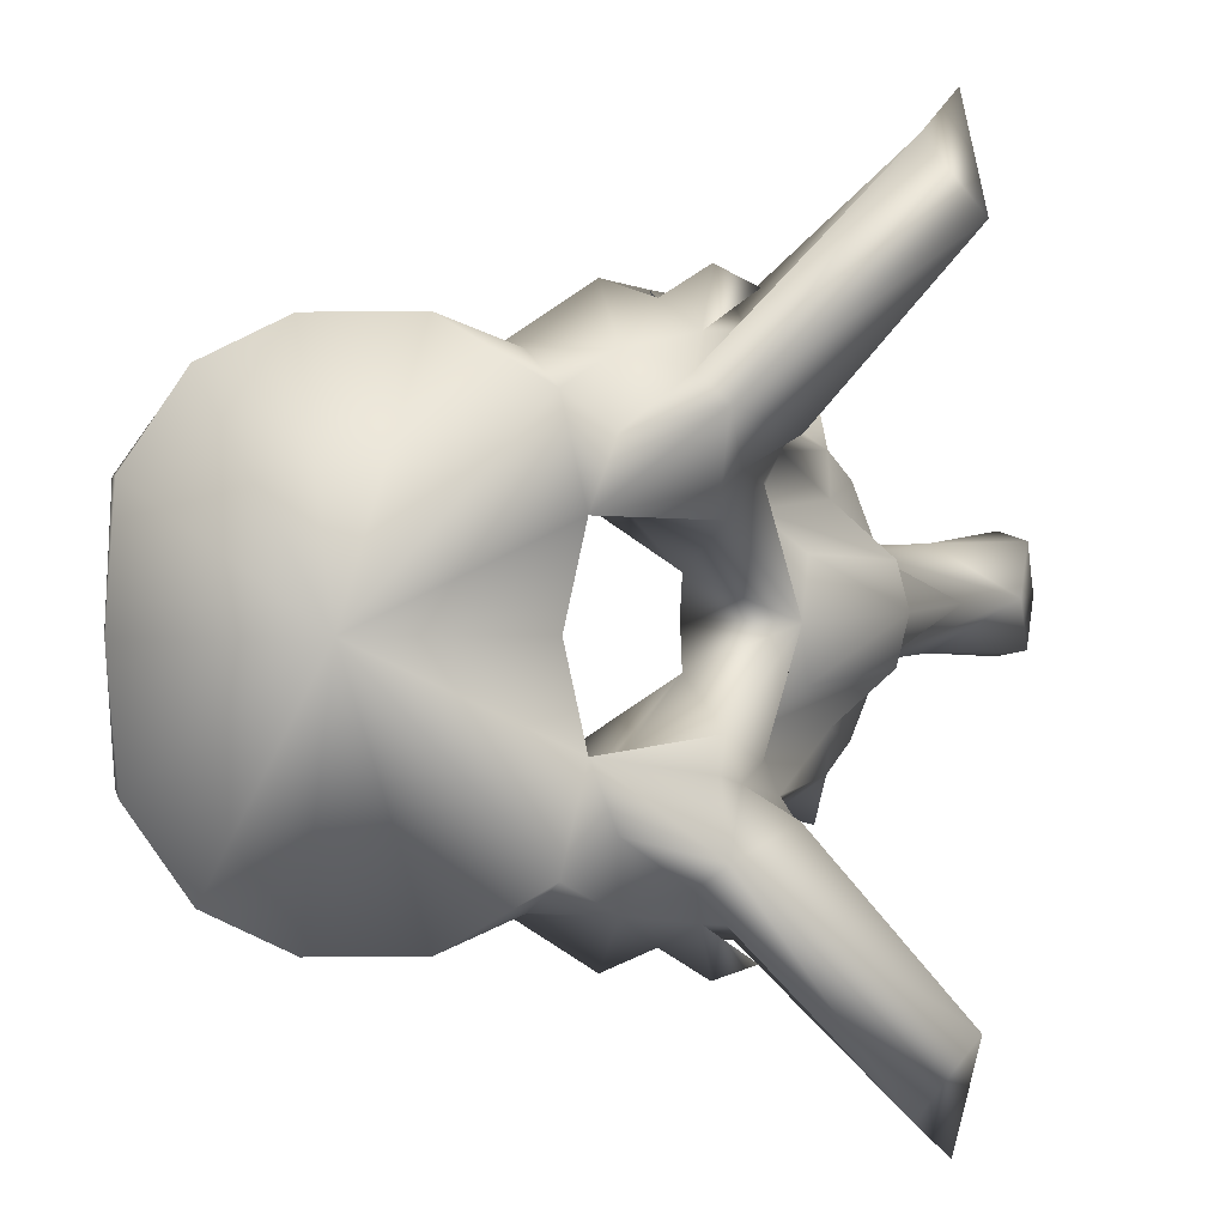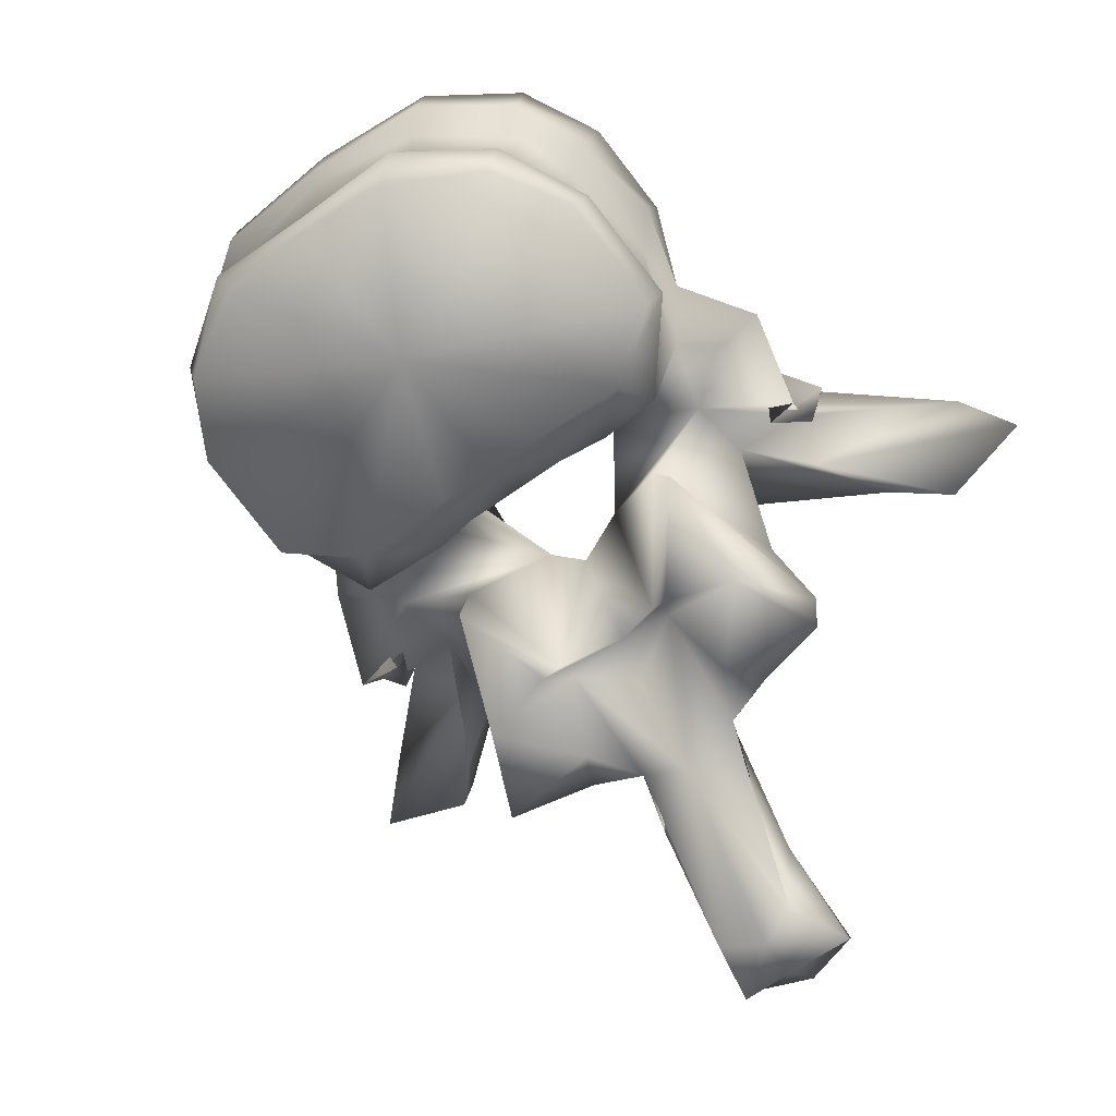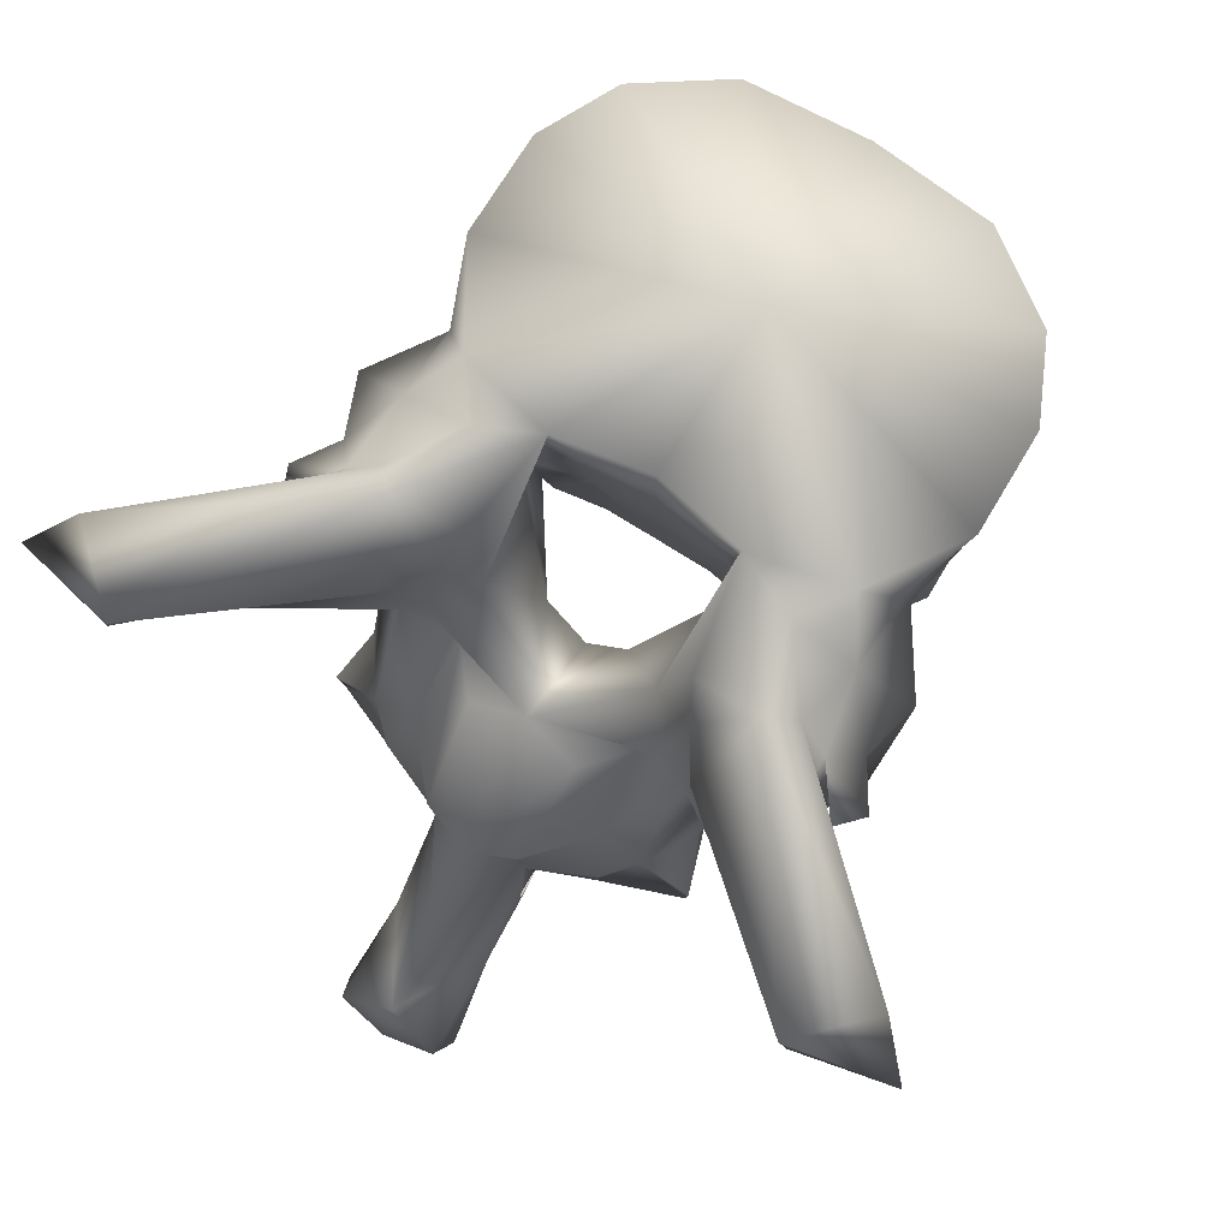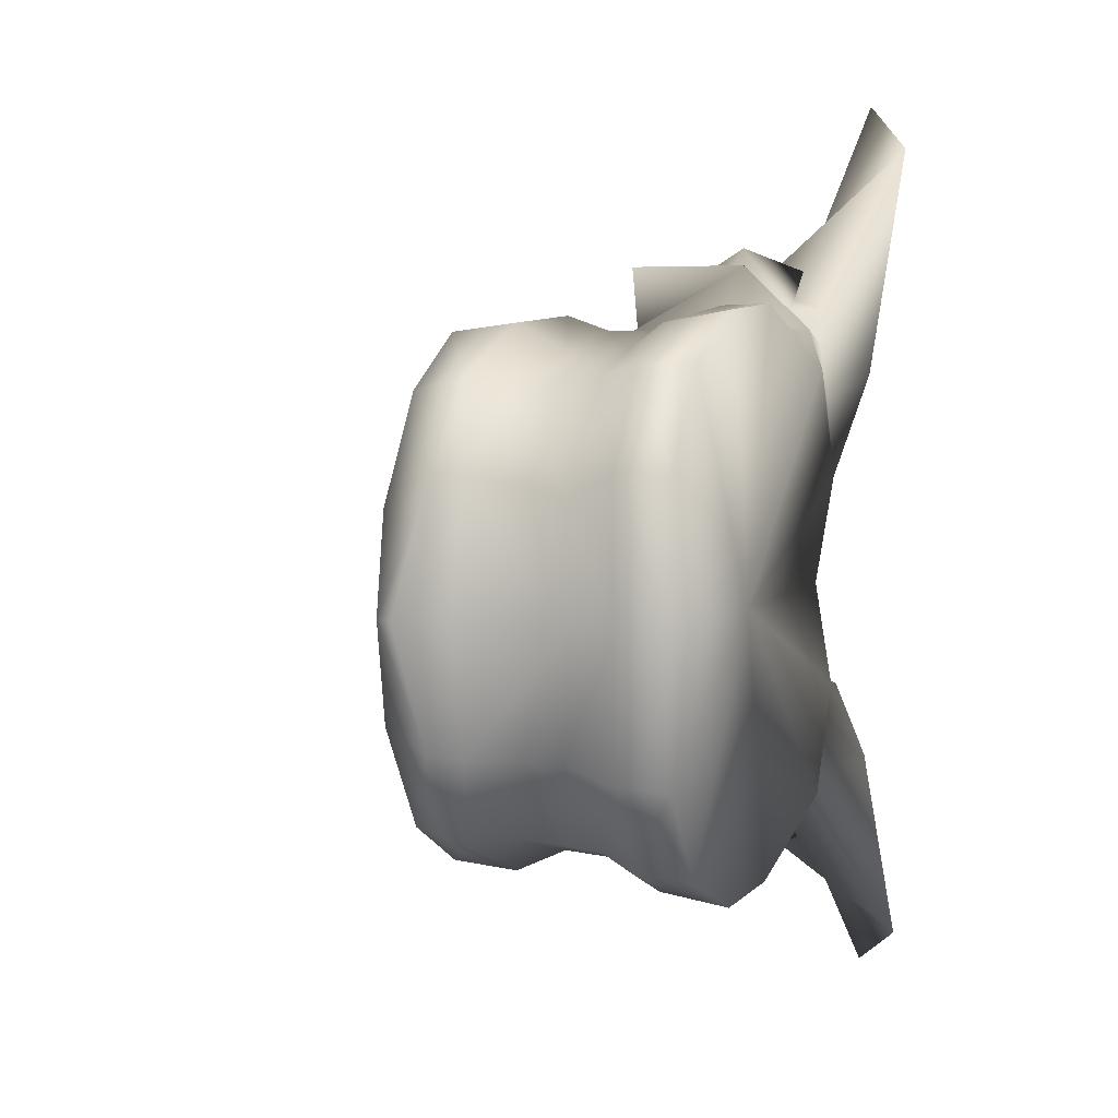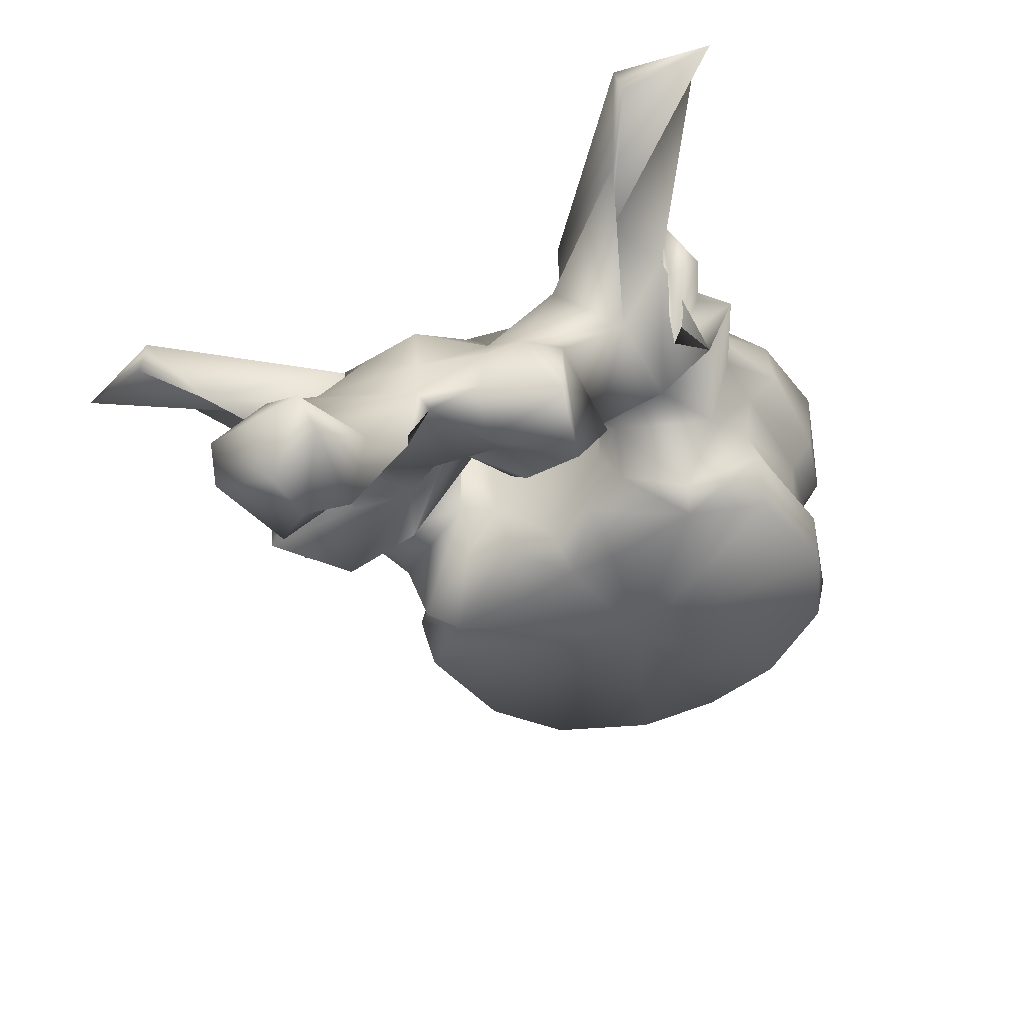
<metadata>
{"format":"obj","ext":"obj","renderer":"f3d","projection":"perspective","resolution":1024,"background":"white","views":[{"elev":3.6,"azim":174.8,"up":"+Z"},{"elev":-63.6,"azim":126.2,"up":"+Y"},{"elev":77.0,"azim":-58.1,"up":"+Y"},{"elev":7.2,"azim":113.2,"up":"+Z"},{"elev":-45.6,"azim":-54.8,"up":"+Y"}]}
</metadata>
<code>
v -0.06048 0.1981 2.3e-05
v -0.06121 0.1983 0.007643
v -0.07397 0.1975 3e-06
v -0.06011 0.202 0.009168
v -0.05973 0.1995 2.5e-05
v -0.06121 0.1983 -0.007643
v -0.06011 0.202 -0.009168
v -0.0653 0.1987 0.01557
v -0.07185 0.1986 0.01943
v -0.086 0.1962 0.004596
v -0.08614 0.1965 3e-06
v -0.08637 0.1964 0.01353
v -0.08217 0.1978 0.01953
v -0.0653 0.1987 -0.01557
v -0.07185 0.1986 -0.01943
v -0.086 0.1962 -0.004596
v -0.08637 0.1964 -0.01353
v -0.08217 0.1978 -0.01953
v -0.06059 0.2036 2.5e-05
v -0.06191 0.204 0.009816
v -0.06525 0.2026 0.01654
v -0.06191 0.204 -0.009816
v -0.06525 0.2026 -0.01654
v -0.07313 0.203 0.02009
v -0.08991 0.1992 0.00473
v -0.08987 0.1991 3e-06
v -0.08991 0.1992 -0.00473
v -0.08367 0.2026 0.02024
v -0.08928 0.1969 0.01519
v -0.09091 0.2004 0.008989
v -0.07313 0.203 -0.02009
v -0.08928 0.1969 -0.01519
v -0.08367 0.2026 -0.02024
v -0.09091 0.2004 -0.008989
v -0.06081 0.2124 2.8e-05
v -0.06214 0.2114 0.009473
v -0.06722 0.2051 0.01613
v -0.06214 0.2114 -0.009473
v -0.06722 0.2051 -0.01613
v -0.07343 0.2068 0.01828
v -0.09003 0.2057 0.006064
v -0.08954 0.2057 5e-06
v -0.09003 0.2057 -0.006064
v -0.08374 0.2059 0.01915
v -0.08882 0.2045 0.01811
v -0.09187 0.2062 0.009275
v -0.07343 0.2068 -0.01828
v -0.08882 0.2045 -0.01811
v -0.08374 0.2059 -0.01915
v -0.09187 0.2062 -0.009275
v -0.06044 0.2158 2.9e-05
v -0.06103 0.2155 0.01048
v -0.0679 0.2118 0.01675
v -0.06103 0.2155 -0.01048
v -0.0679 0.2118 -0.01675
v -0.07272 0.2119 0.01836
v -0.09161 0.2146 0.006267
v -0.09357 0.215 0.009698
v -0.0909 0.2147 7e-06
v -0.09161 0.2146 -0.006267
v -0.09357 0.215 -0.009698
v -0.08266 0.2123 0.01929
v -0.08737 0.2132 0.01967
v -0.09478 0.2041 0.01632
v -0.09212 0.2066 0.02
v -0.09376 0.213 0.02392
v -0.1001 0.2077 0.00356
v -0.07272 0.2119 -0.01836
v -0.08737 0.2132 -0.01967
v -0.08266 0.2123 -0.01929
v -0.09212 0.2066 -0.02
v -0.09478 0.2041 -0.01632
v -0.09376 0.213 -0.02392
v -0.1001 0.2077 -0.00356
v -0.06076 0.2197 2.9e-05
v -0.06157 0.2195 0.01067
v -0.06613 0.2151 0.01773
v -0.06157 0.2195 -0.01067
v -0.06613 0.2151 -0.01773
v -0.07214 0.2147 0.02031
v -0.0924 0.2209 0.007989
v -0.09308 0.2194 0.01041
v -0.09074 0.2201 9e-06
v -0.0924 0.2209 -0.007989
v -0.09308 0.2194 -0.01041
v -0.08066 0.216 0.02128
v -0.08852 0.217 0.019
v -0.09475 0.218 0.01905
v -0.1034 0.2108 0.02208
v -0.1015 0.2072 0.01641
v -0.09841 0.202 0.02362
v -0.09662 0.2018 0.01006
v -0.09817 0.21 0.02271
v -0.09953 0.2038 0.02065
v -0.1005 0.2029 3e-06
v -0.1033 0.1924 0.004883
v -0.1086 0.2086 5e-06
v -0.1026 0.2128 0.007369
v -0.07214 0.2147 -0.02031
v -0.08852 0.217 -0.019
v -0.08066 0.216 -0.02128
v -0.09475 0.218 -0.01905
v -0.1015 0.2072 -0.01641
v -0.1034 0.2108 -0.02208
v -0.09841 0.202 -0.02362
v -0.09662 0.2018 -0.01006
v -0.09953 0.2038 -0.02065
v -0.09817 0.21 -0.02271
v -0.1033 0.1924 -0.004883
v -0.1026 0.2128 -0.007369
v -0.07575 0.2199 9e-06
v -0.06649 0.2193 0.01798
v -0.07333 0.2195 0.02129
v -0.06649 0.2193 -0.01798
v -0.07333 0.2195 -0.02129
v -0.08215 0.2191 0.02142
v -0.1019 0.2208 0.01528
v -0.09453 0.2196 0.01347
v -0.1015 0.2185 0.009608
v -0.09053 0.2205 0.01634
v -0.09453 0.2196 -0.01347
v -0.1019 0.2208 -0.01528
v -0.1015 0.2185 -0.009608
v -0.09053 0.2205 -0.01634
v -0.1007 0.2146 0.02027
v -0.09984 0.2173 0.01756
v -0.1146 0.2198 0.03321
v -0.1086 0.212 0.02014
v -0.1036 0.2159 0.02031
v -0.1121 0.198 0.01207
v -0.1079 0.1994 0.01478
v -0.1147 0.2113 0.02418
v -0.1068 0.2098 0.01211
v -0.09704 0.2 0.01146
v -0.1117 0.1945 0.01627
v -0.1019 0.2101 0.02512
v -0.1034 0.2082 0.02291
v -0.1047 0.2143 0.02323
v -0.1061 0.1967 3e-06
v -0.103 0.1915 0.006399
v -0.1184 0.1975 4e-06
v -0.1095 0.2055 0.004733
v -0.1056 0.2047 0.007925
v -0.1058 0.2084 0.009933
v -0.1095 0.2055 -0.004733
v -0.1056 0.2047 -0.007925
v -0.1058 0.2084 -0.009933
v -0.1037 0.2133 0.01084
v -0.08215 0.2191 -0.02142
v -0.1007 0.2146 -0.02027
v -0.09984 0.2173 -0.01756
v -0.1079 0.1994 -0.01478
v -0.1121 0.198 -0.01207
v -0.1086 0.212 -0.02014
v -0.1147 0.2113 -0.02418
v -0.1068 0.2098 -0.01211
v -0.1146 0.2198 -0.03321
v -0.1036 0.2159 -0.02031
v -0.09704 0.2 -0.01146
v -0.1117 0.1945 -0.01627
v -0.1034 0.2082 -0.02291
v -0.1019 0.2101 -0.02512
v -0.1047 0.2143 -0.02323
v -0.103 0.1915 -0.006399
v -0.1037 0.2133 -0.01084
v -0.1199 0.2169 0.02784
v -0.1076 0.2147 0.01329
v -0.1199 0.2169 -0.02784
v -0.1076 0.2147 -0.01329
v -0.118 0.2157 0.0368
v -0.1197 0.2137 0.02859
v -0.1143 0.1955 0.009798
v -0.1143 0.1917 0.009271
v -0.1114 0.1889 0.01604
v -0.112 0.1997 0.00845
v -0.104 0.1896 0.01272
v -0.1054 0.1941 0.005089
v -0.1084 0.1922 1e-06
v -0.1054 0.1941 -0.005089
v -0.117 0.1996 0.003997
v -0.1246 0.1868 -1.5e-05
v -0.1165 0.1958 0.003889
v -0.117 0.1996 -0.003997
v -0.1165 0.1958 -0.003889
v -0.112 0.1997 -0.00845
v -0.1143 0.1917 -0.009271
v -0.1143 0.1955 -0.009798
v -0.1114 0.1889 -0.01604
v -0.118 0.2157 -0.0368
v -0.1197 0.2137 -0.02859
v -0.104 0.1896 -0.01272
v -0.1165 0.1922 0.004057
v -0.1154 0.1904 0.004756
v -0.1104 0.1894 0.007293
v -0.1151 0.1862 0
v -0.1104 0.1894 -0.007293
v -0.1154 0.1904 -0.004756
v -0.1308 0.1802 -1.9e-05
v -0.1165 0.1922 -0.004057
v -0.1232 0.1801 0.004413
v -0.1178 0.184 0.00443
v -0.1235 0.1726 0.00344
v -0.1252 0.1721 -3e-06
v -0.1235 0.1726 -0.00344
v -0.1178 0.184 -0.00443
v -0.132 0.1772 0.004462
v -0.1328 0.176 -2.1e-05
v -0.1232 0.1801 -0.004413
v -0.132 0.1772 -0.004462
v -0.1301 0.1742 0.005196
v -0.1291 0.1727 -2e-05
v -0.1301 0.1742 -0.005196
f 1 2 3
f 4 2 1
f 4 1 5
f 3 6 1
f 1 6 7
f 5 1 7
f 2 8 3
f 8 2 4
f 8 9 3
f 10 11 3
f 3 12 10
f 13 12 3
f 3 9 13
f 3 14 6
f 3 15 14
f 3 11 16
f 16 17 3
f 3 17 18
f 18 15 3
f 19 20 4
f 19 4 5
f 21 4 20
f 8 4 21
f 5 7 19
f 7 6 14
f 7 22 19
f 22 7 23
f 23 7 14
f 9 8 21
f 9 21 24
f 13 9 24
f 11 10 25
f 12 25 10
f 11 25 26
f 27 16 11
f 26 27 11
f 28 29 12
f 28 12 13
f 12 29 30
f 12 30 25
f 13 24 28
f 23 14 15
f 31 23 15
f 31 15 18
f 16 27 17
f 17 32 33
f 18 17 33
f 34 32 17
f 27 34 17
f 33 31 18
f 35 20 19
f 19 22 35
f 35 36 20
f 37 20 36
f 21 20 37
f 24 21 37
f 22 38 35
f 38 22 39
f 39 22 23
f 39 23 31
f 24 37 40
f 28 24 40
f 41 26 25
f 41 25 30
f 26 41 42
f 42 43 26
f 27 26 43
f 34 27 43
f 28 40 44
f 44 29 28
f 44 45 29
f 30 29 46
f 29 45 46
f 41 30 46
f 47 39 31
f 47 31 33
f 32 48 49
f 33 32 49
f 50 32 34
f 50 48 32
f 49 47 33
f 50 34 43
f 51 36 35
f 35 38 51
f 51 52 36
f 53 36 52
f 37 36 53
f 40 37 53
f 38 54 51
f 54 38 55
f 55 38 39
f 55 39 47
f 40 53 56
f 44 40 56
f 42 41 57
f 41 58 57
f 41 46 58
f 42 57 59
f 60 43 42
f 59 60 42
f 60 61 43
f 61 50 43
f 44 56 62
f 62 45 44
f 62 63 45
f 64 45 65
f 66 65 45
f 66 45 63
f 45 64 46
f 58 46 67
f 67 46 64
f 68 55 47
f 68 47 49
f 48 69 70
f 49 48 70
f 71 48 72
f 48 71 73
f 69 48 73
f 50 72 48
f 70 68 49
f 74 50 61
f 72 50 74
f 75 52 51
f 51 54 75
f 75 76 52
f 77 52 76
f 53 52 77
f 56 53 77
f 54 78 75
f 78 54 79
f 79 54 55
f 79 55 68
f 56 77 80
f 62 56 80
f 59 57 81
f 57 58 82
f 57 82 81
f 67 82 58
f 59 81 83
f 84 60 59
f 83 84 59
f 85 61 60
f 84 85 60
f 61 85 74
f 62 80 86
f 86 63 62
f 86 87 63
f 88 66 63
f 88 63 87
f 89 90 64
f 89 64 91
f 64 65 66
f 64 66 91
f 64 90 92
f 64 92 67
f 66 93 94
f 66 94 91
f 88 93 66
f 95 67 96
f 67 95 97
f 67 97 98
f 92 96 67
f 67 98 82
f 99 79 68
f 99 68 70
f 69 100 101
f 70 69 101
f 69 73 102
f 100 69 102
f 101 99 70
f 73 71 72
f 72 103 104
f 105 72 104
f 105 73 72
f 106 103 72
f 74 106 72
f 107 108 73
f 105 107 73
f 73 108 102
f 109 74 95
f 97 95 74
f 110 97 74
f 74 109 106
f 85 110 74
f 76 75 111
f 111 75 78
f 77 76 112
f 112 76 111
f 113 80 77
f 113 77 112
f 114 78 79
f 111 78 114
f 79 99 115
f 114 79 115
f 116 86 80
f 116 80 113
f 117 118 81
f 81 119 117
f 81 98 119
f 98 81 82
f 83 81 111
f 81 120 111
f 118 120 81
f 111 84 83
f 84 121 122
f 122 123 84
f 123 110 84
f 85 84 110
f 111 124 84
f 84 124 121
f 116 87 86
f 120 88 87
f 116 120 87
f 120 118 88
f 88 125 93
f 125 88 126
f 126 88 118
f 127 128 89
f 128 90 89
f 89 91 125
f 129 89 125
f 127 89 129
f 130 131 90
f 128 132 90
f 90 131 92
f 90 133 130
f 90 132 133
f 91 94 125
f 96 92 134
f 135 134 92
f 135 92 131
f 125 136 93
f 136 94 93
f 136 137 94
f 137 138 94
f 94 138 125
f 95 96 139
f 139 109 95
f 139 96 140
f 96 134 140
f 141 142 97
f 97 142 143
f 97 143 144
f 144 98 97
f 97 145 141
f 146 145 97
f 147 146 97
f 97 110 147
f 144 148 98
f 98 148 119
f 99 101 149
f 115 99 149
f 101 100 149
f 100 102 124
f 100 124 149
f 102 121 124
f 108 150 102
f 151 102 150
f 121 102 151
f 103 152 153
f 104 103 154
f 103 155 154
f 106 152 103
f 153 156 103
f 156 155 103
f 104 154 157
f 150 105 104
f 150 104 158
f 158 104 157
f 150 107 105
f 159 106 109
f 106 159 160
f 152 106 160
f 107 161 162
f 108 107 162
f 107 163 161
f 150 163 107
f 108 162 150
f 164 109 139
f 164 159 109
f 110 165 147
f 123 165 110
f 113 112 111
f 116 113 111
f 120 116 111
f 111 114 115
f 111 115 149
f 111 149 124
f 118 117 126
f 127 126 117
f 166 127 117
f 166 117 167
f 117 148 167
f 148 117 119
f 151 122 121
f 122 151 157
f 122 157 168
f 169 122 168
f 169 165 122
f 123 122 165
f 125 138 136
f 125 126 129
f 127 129 126
f 127 170 128
f 170 127 166
f 128 170 171
f 132 128 171
f 135 131 130
f 130 172 173
f 130 173 174
f 130 174 135
f 172 130 175
f 133 175 130
f 132 171 166
f 132 166 167
f 148 133 132
f 148 132 167
f 144 133 148
f 175 133 143
f 143 133 144
f 135 176 134
f 134 176 140
f 135 174 176
f 136 138 137
f 139 140 177
f 139 177 178
f 179 164 139
f 178 179 139
f 140 176 177
f 180 142 141
f 141 181 182
f 141 182 180
f 141 145 183
f 184 181 141
f 183 184 141
f 180 143 142
f 180 175 143
f 145 146 183
f 146 185 183
f 146 156 185
f 147 156 146
f 165 156 147
f 162 163 150
f 158 151 150
f 151 158 157
f 153 152 160
f 186 187 153
f 188 186 153
f 160 188 153
f 185 153 187
f 153 185 156
f 154 189 157
f 190 189 154
f 190 154 155
f 168 190 155
f 169 168 155
f 155 156 165
f 169 155 165
f 168 157 189
f 159 191 160
f 164 191 159
f 191 188 160
f 161 163 162
f 179 191 164
f 170 166 171
f 190 168 189
f 182 172 175
f 192 173 172
f 192 172 182
f 193 194 173
f 193 173 192
f 194 174 173
f 194 176 174
f 182 175 180
f 177 176 194
f 177 194 193
f 177 193 195
f 178 177 195
f 195 179 178
f 196 191 179
f 197 196 179
f 195 197 179
f 181 198 192
f 181 192 182
f 199 198 181
f 184 199 181
f 183 185 184
f 185 187 184
f 184 187 199
f 187 186 199
f 186 196 197
f 199 186 197
f 186 188 196
f 188 191 196
f 198 200 192
f 201 193 192
f 201 192 200
f 202 195 193
f 202 193 201
f 195 202 203
f 203 204 195
f 197 195 204
f 199 197 205
f 205 197 204
f 198 206 200
f 207 206 198
f 208 209 198
f 199 208 198
f 198 209 207
f 208 199 205
f 202 201 200
f 202 200 210
f 206 210 200
f 203 202 210
f 203 210 211
f 212 204 203
f 211 212 203
f 208 205 204
f 212 208 204
f 211 210 206
f 211 206 207
f 207 209 211
f 208 212 209
f 209 212 211

</code>
